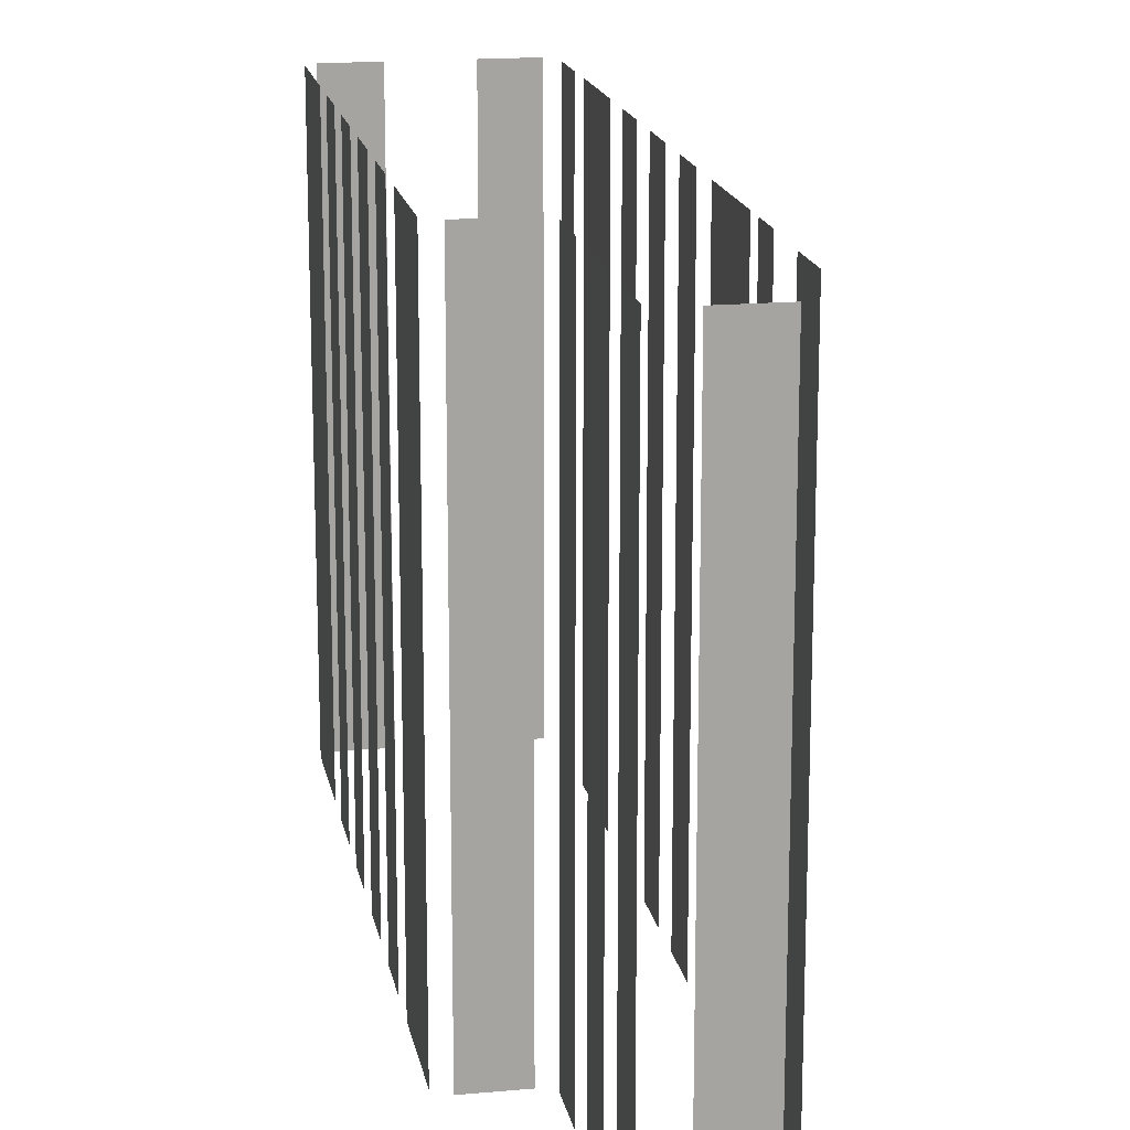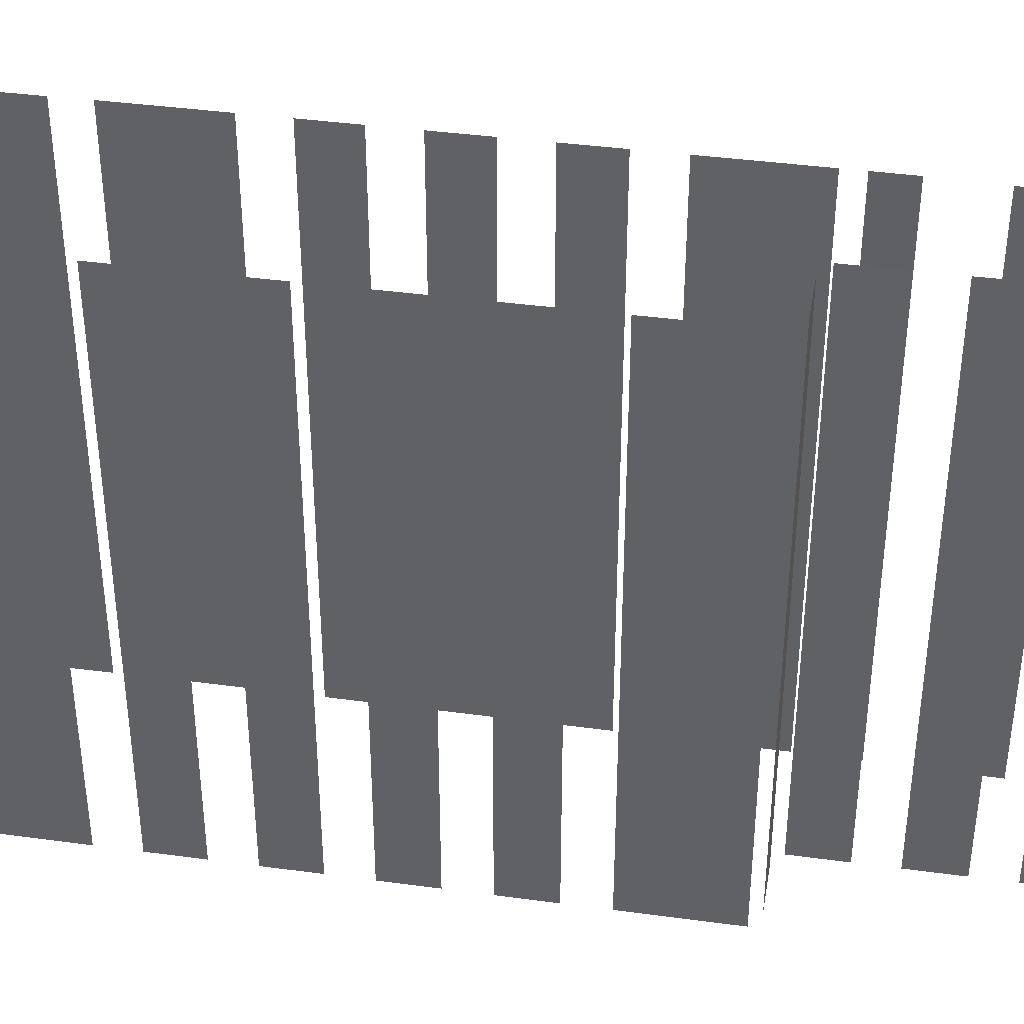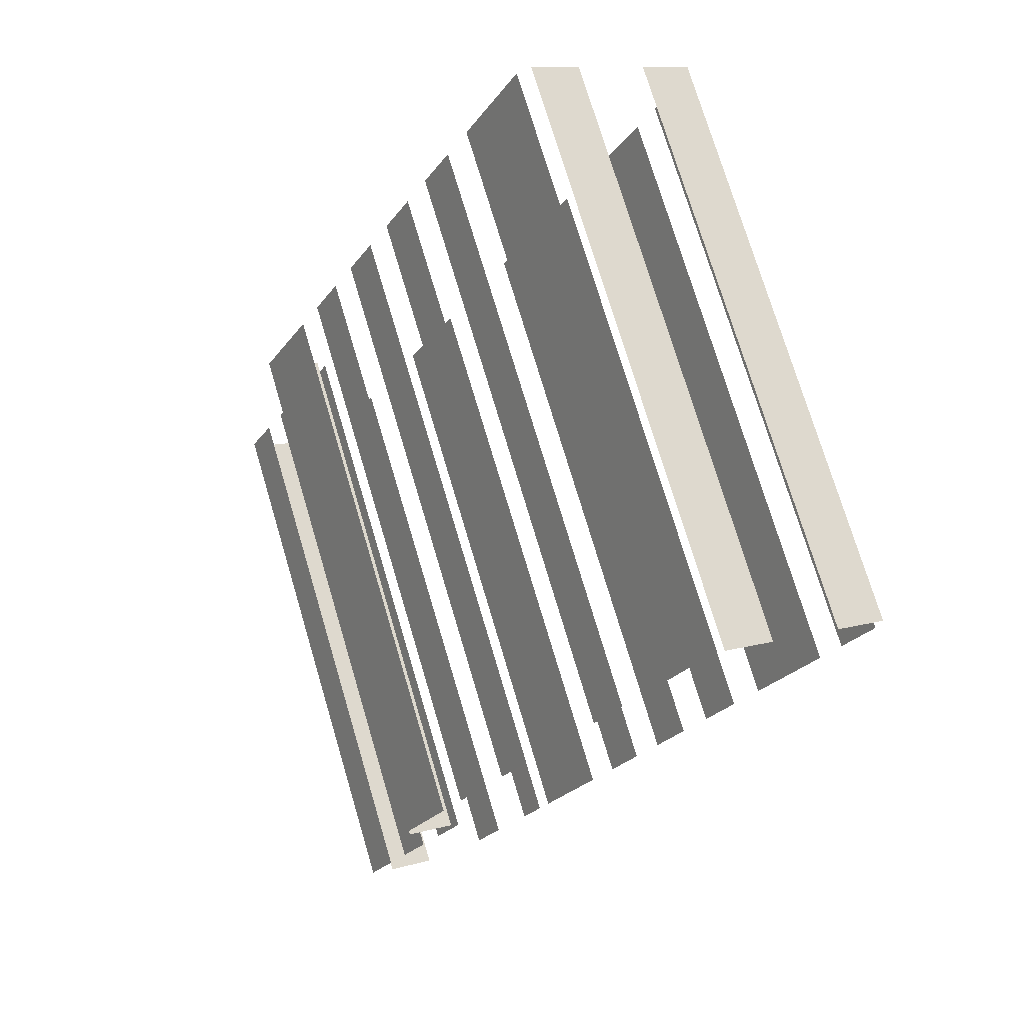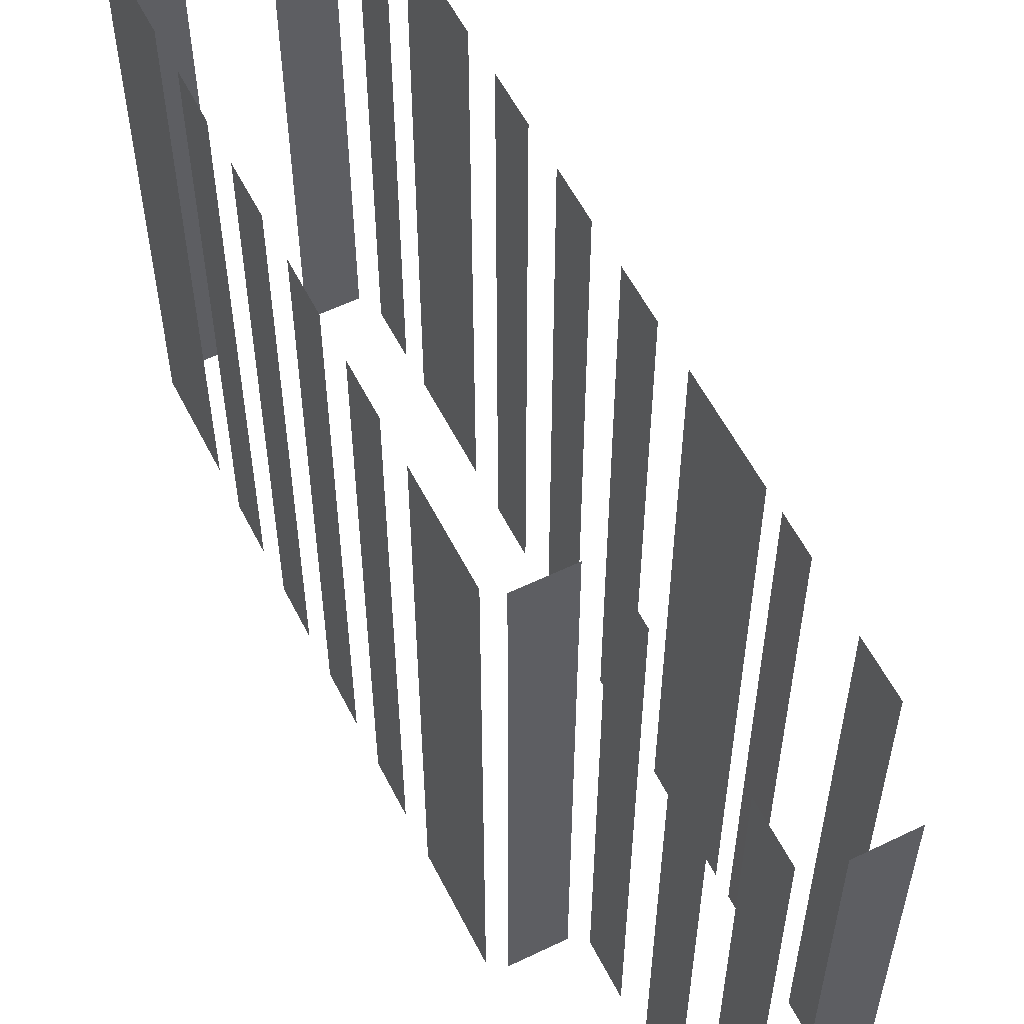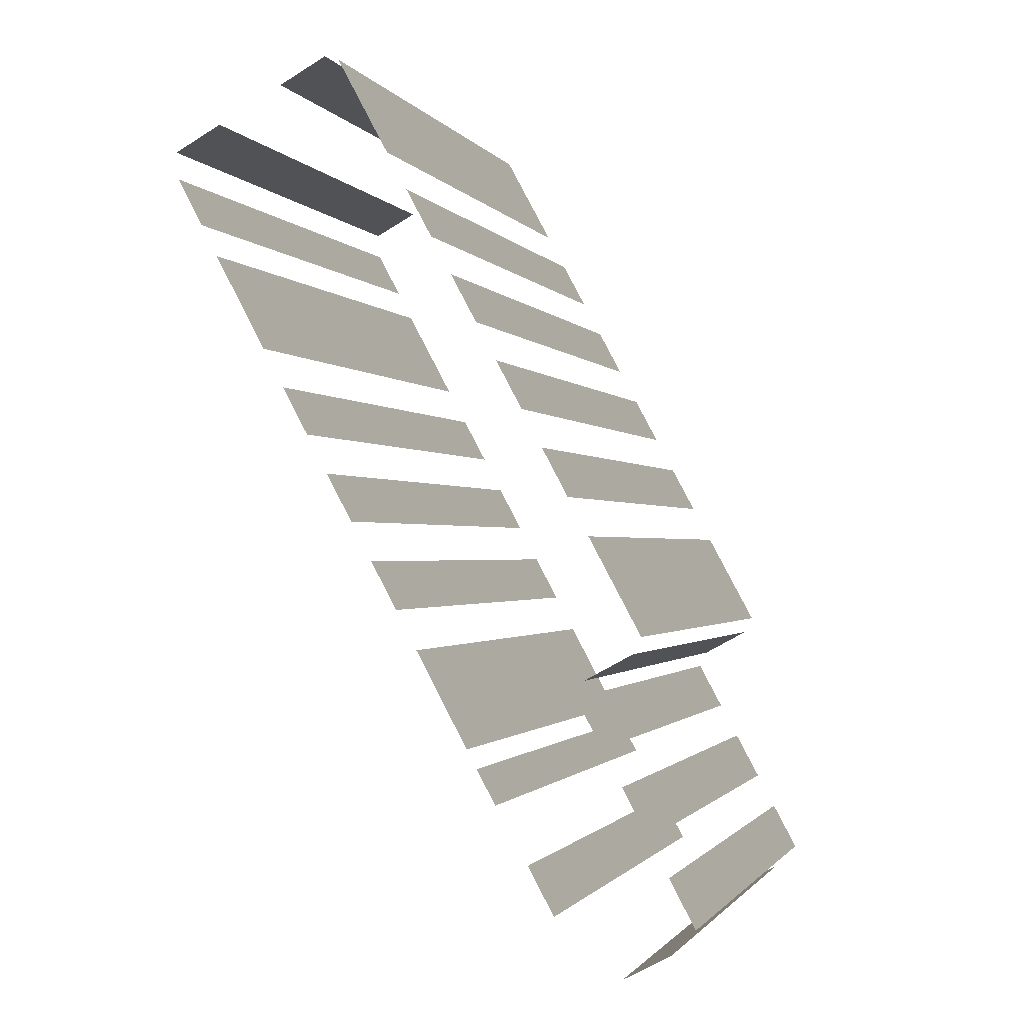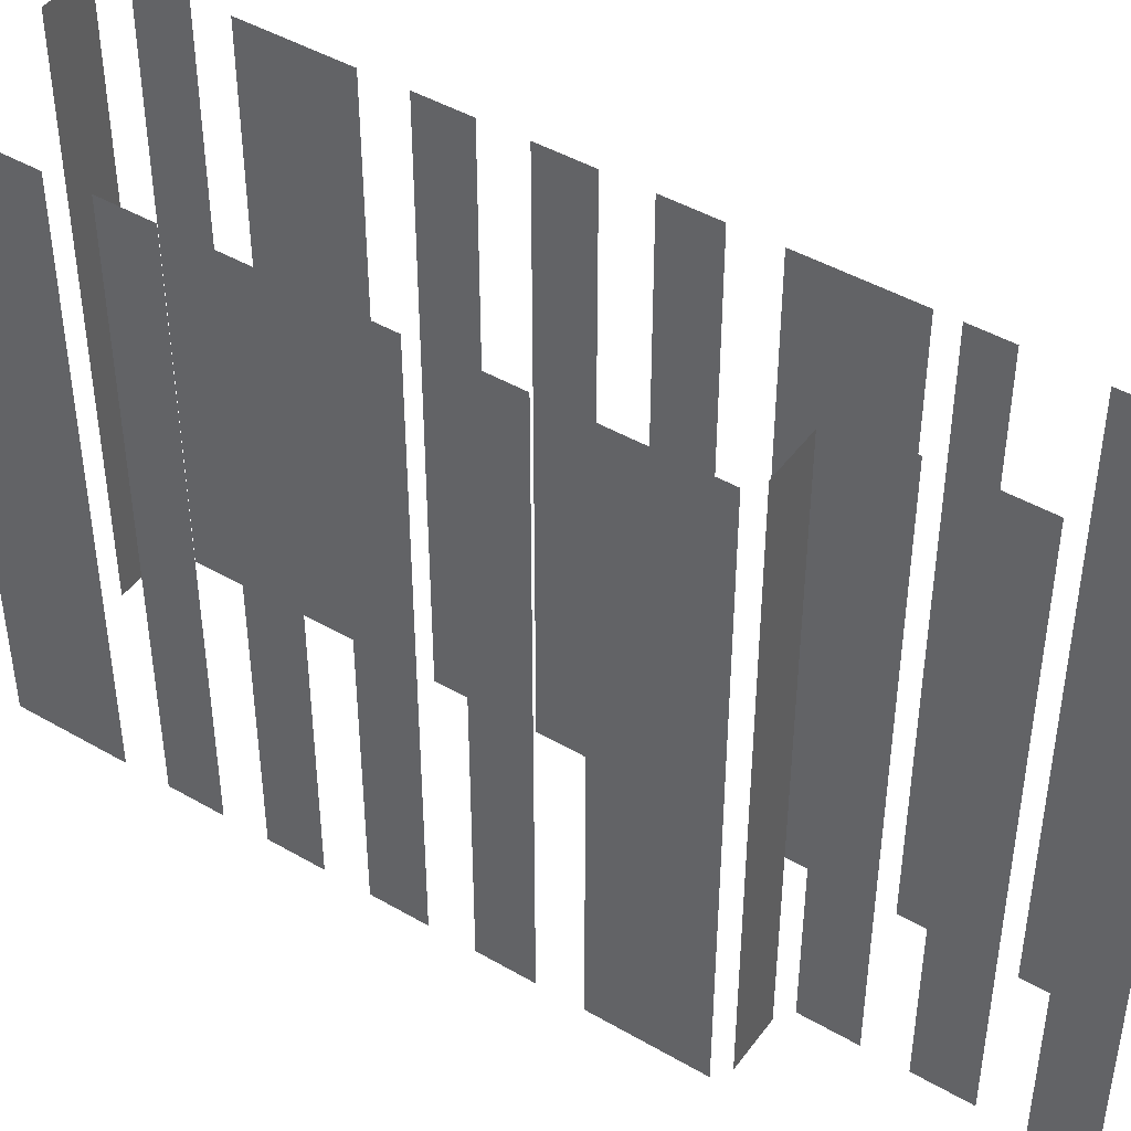
<metadata>
{"format":"obj","ext":"obj","renderer":"f3d","projection":"perspective","resolution":1024,"background":"white","views":[{"elev":16.9,"azim":-38.8,"up":"+Z"},{"elev":39.4,"azim":-108.8,"up":"+Z"},{"elev":74.5,"azim":-16.6,"up":"+Y"},{"elev":57.2,"azim":-55.1,"up":"+Z"},{"elev":-1.1,"azim":-163.2,"up":"+Y"},{"elev":45.1,"azim":-84.5,"up":"+Z"}]}
</metadata>
<code>
o geometryt000010000010000110010110000110000110100000010110st33
v 1006 -286.2 209.8
v 1006 -286.2 190.8
v 1007 -287.1 190.8
v 1007 -287.1 209.8
v 1006 -283.9 190.8
v 1005 -285.4 190.8
v 1005 -285.4 209.8
v 1006 -283.9 209.8
v 1007 -281.2 190.8
v 1006 -282.7 190.8
v 1006 -282.7 209.8
v 1007 -281.2 209.8
v 1009 -278.4 190.8
v 1008 -280 190.8
v 1008 -280 209.8
v 1009 -278.4 209.8
v 1007 -277.1 190.8
v 1009 -277.9 190.8
v 1009 -277.9 209.8
v 1007 -277.1 209.8
v 1008 -273.4 209.8
v 1008 -273.4 190.8
v 1007 -276.5 190.8
v 1007 -276.5 209.8
v 1010 -270.7 190.8
v 1009 -272.2 190.8
v 1009 -272.2 209.8
v 1010 -270.7 209.8
v 1011 -267.9 190.8
v 1011 -269.4 190.8
v 1011 -269.4 209.8
v 1011 -267.9 209.8
v 1013 -265.1 190.8
v 1012 -266.7 190.8
v 1012 -266.7 209.8
v 1013 -265.1 209.8
v 1014 -262.4 209.8
v 1014 -262.4 190.8
v 1014 -263.9 190.8
v 1014 -263.9 209.8
v 1017 -258 190.8
v 1015 -261.1 190.8
v 1015 -261.1 209.8
v 1017 -258 209.8
v 1009 -285.2 190.8
v 1010 -283.7 190.8
v 1010 -283.7 209.8
v 1009 -285.2 209.8
v 1011 -281.9 209.8
v 1011 -281.9 190.8
v 1012 -280.7 190.8
v 1012 -280.7 209.8
v 1012 -280.1 190.8
v 1014 -277 190.8
v 1014 -277 209.8
v 1012 -280.1 209.8
v 1015 -275.8 190.8
v 1016 -274.2 190.8
v 1016 -274.2 209.8
v 1015 -275.8 209.8
v 1016 -272.9 209.8
v 1016 -272.9 190.8
v 1017 -271.4 190.8
v 1017 -271.4 209.8
v 1018 -270.1 190.8
v 1019 -268.6 190.8
v 1019 -268.6 209.8
v 1018 -270.1 209.8
v 1019 -267.3 190.8
v 1021 -264.2 190.8
v 1021 -264.2 209.8
v 1019 -267.3 209.8
v 1019 -258.7 190.8
v 1017 -257.9 190.8
v 1017 -257.9 209.8
v 1019 -258.7 209.8
v 1022 -260.7 190.8
v 1021 -259.9 190.8
v 1021 -259.9 209.8
v 1022 -260.7 209.8
v 1021 -263.2 190.8
v 1022 -261.6 190.8
v 1022 -261.6 209.8
v 1021 -263.2 209.8
f 1 2 3
f 1 3 4
f 5 6 7
f 8 5 7
f 9 10 11
f 12 9 11
f 13 14 15
f 16 13 15
f 17 18 19
f 20 17 19
f 21 22 23
f 21 23 24
f 25 26 27
f 28 25 27
f 29 30 31
f 32 29 31
f 33 34 35
f 36 33 35
f 37 38 39
f 37 39 40
f 41 42 43
f 44 41 43
f 45 46 47
f 48 45 47
f 49 50 51
f 49 51 52
f 53 54 55
f 56 53 55
f 57 58 59
f 60 57 59
f 61 62 63
f 61 63 64
f 65 66 67
f 68 65 67
f 69 70 71
f 72 69 71
f 73 74 75
f 76 73 75
f 77 78 79
f 80 77 79
f 81 82 83
f 84 81 83

</code>
